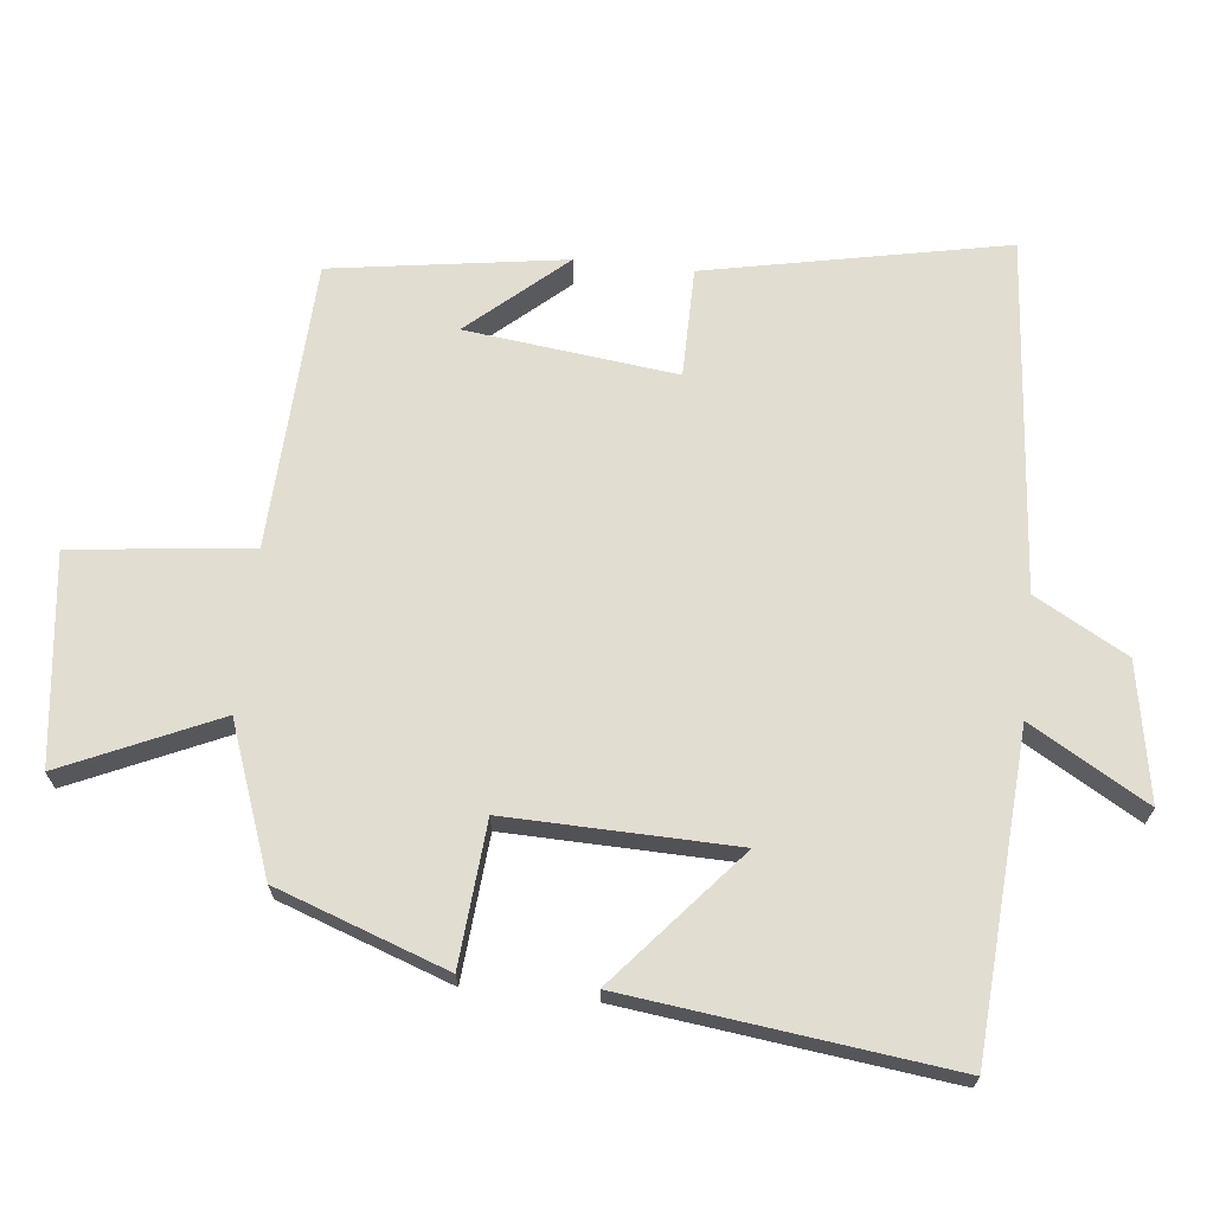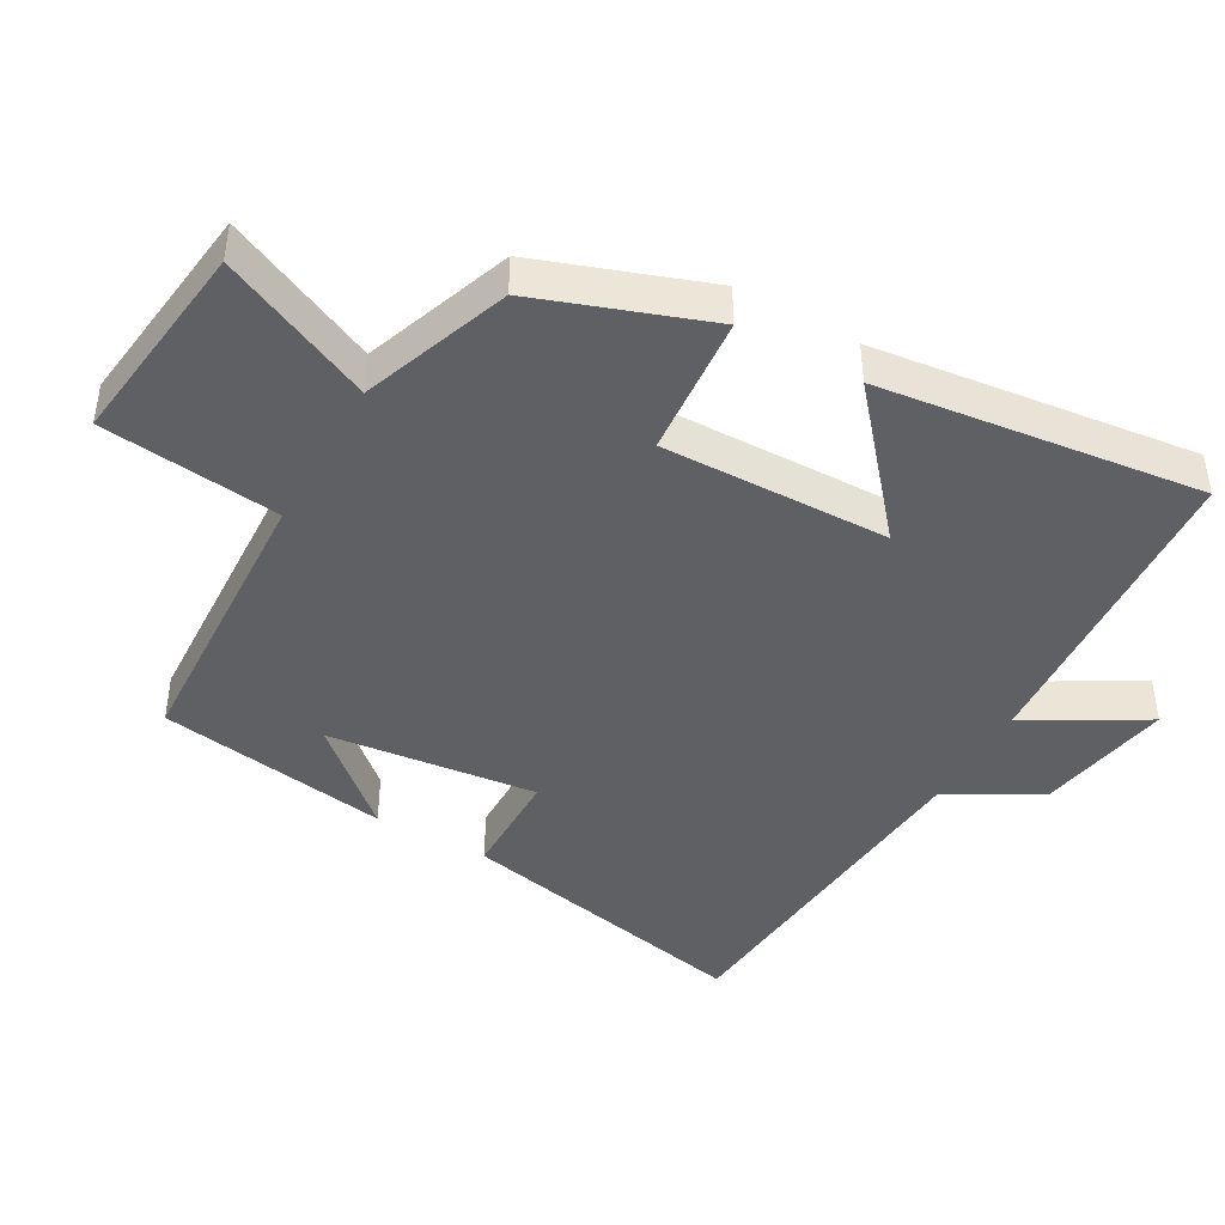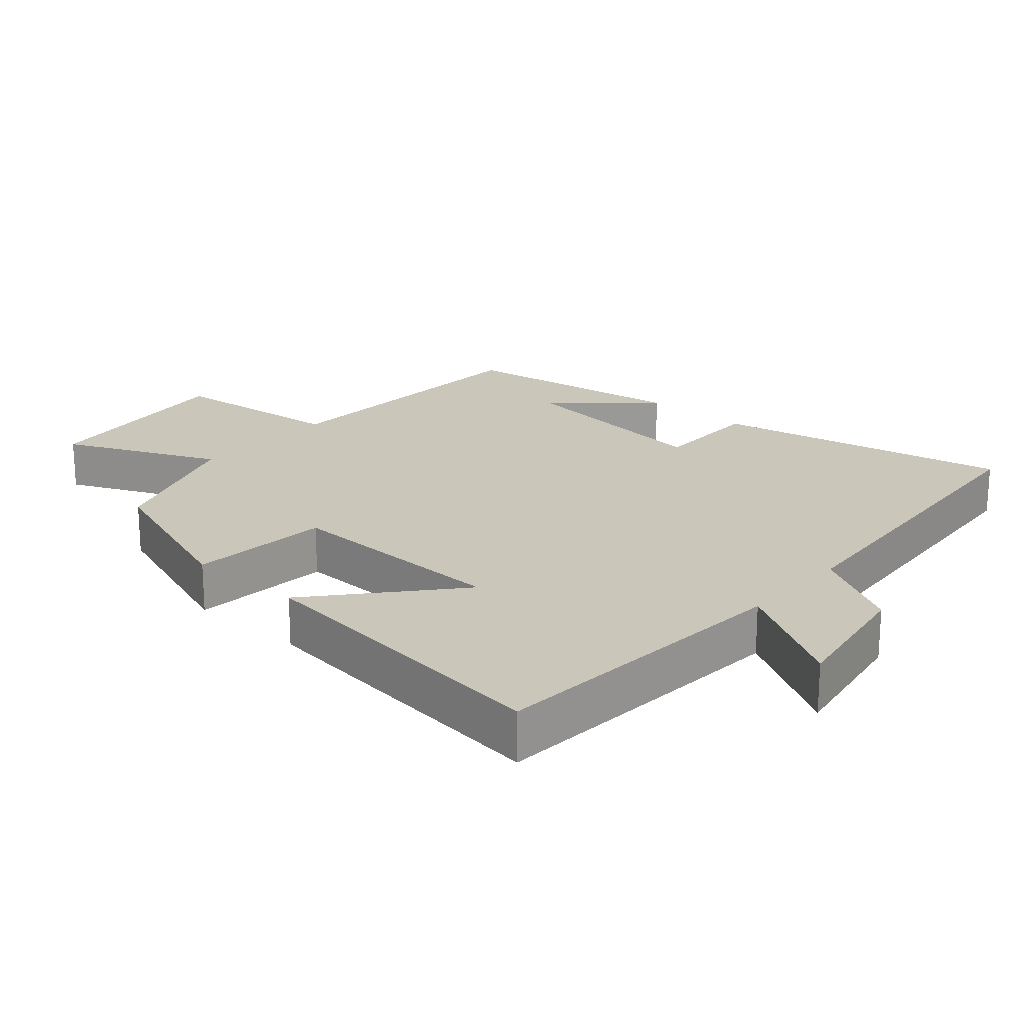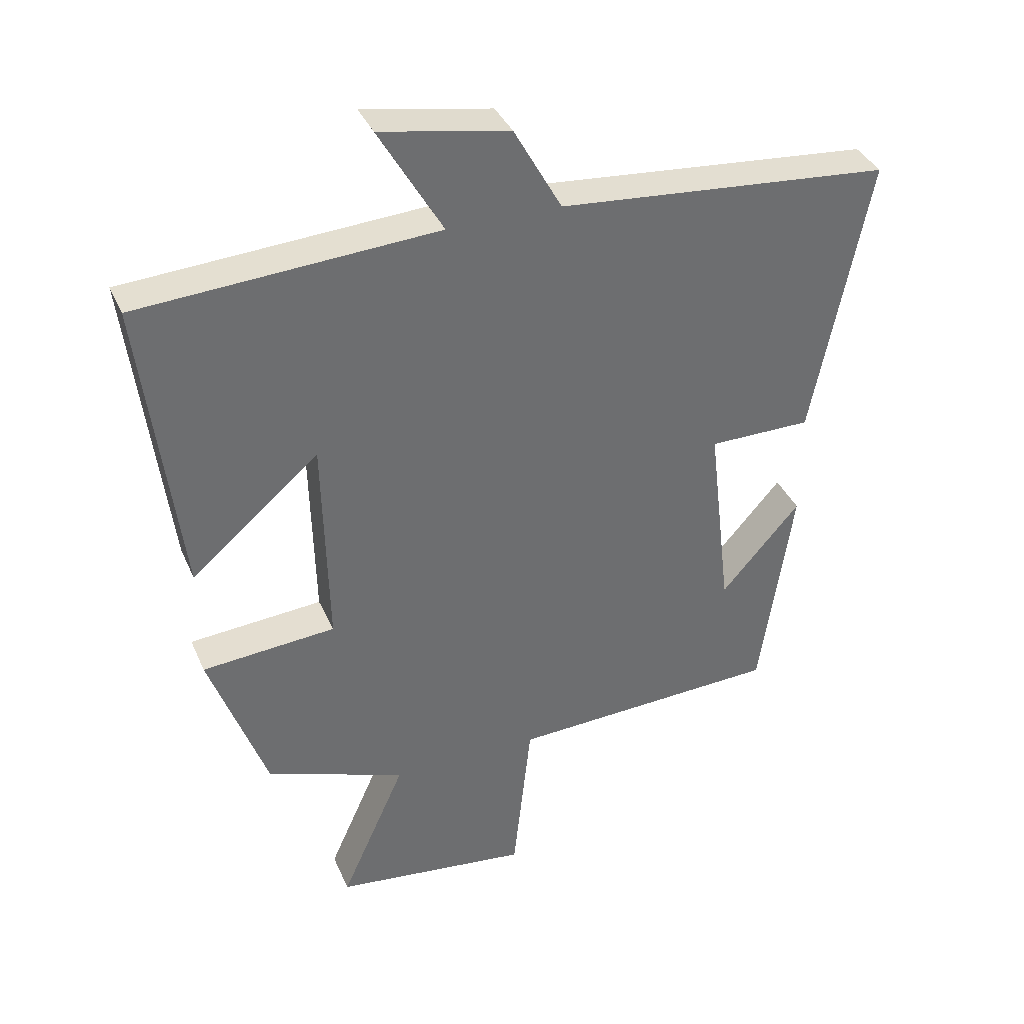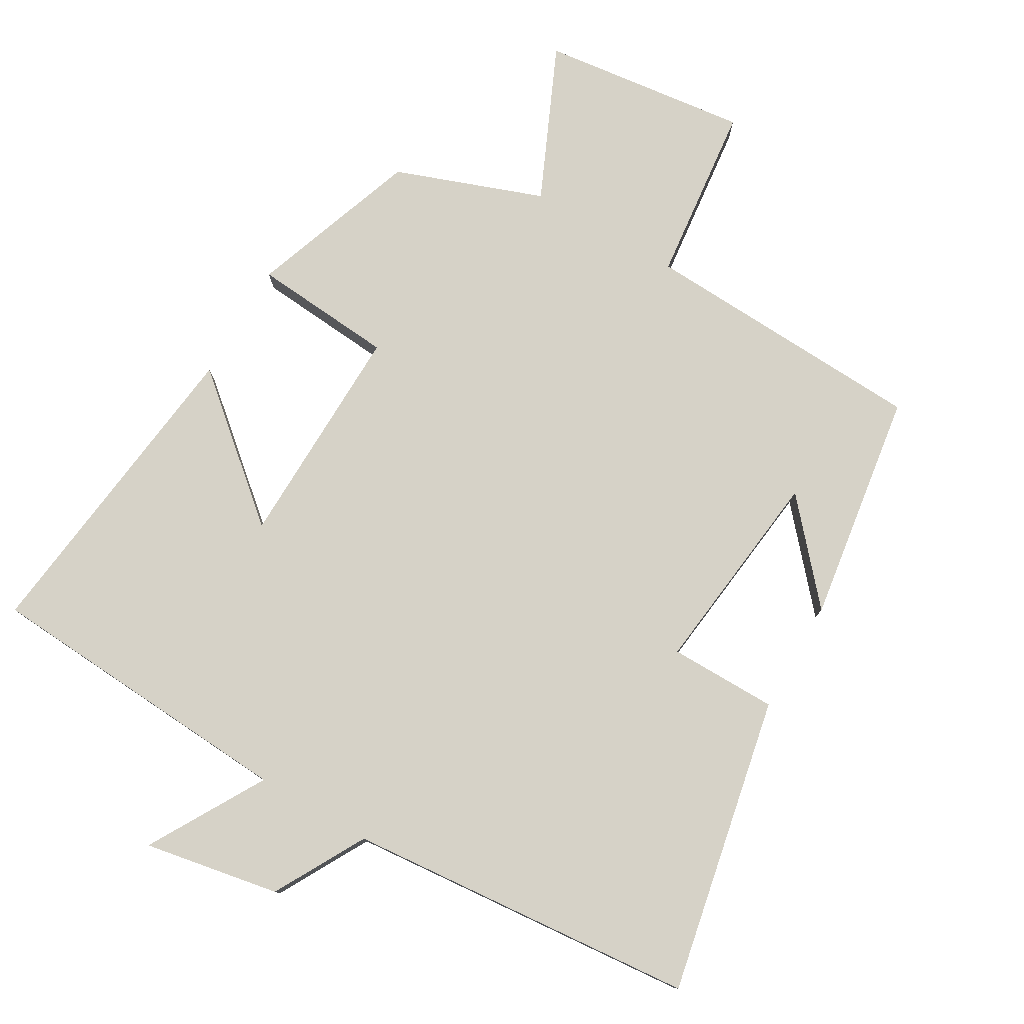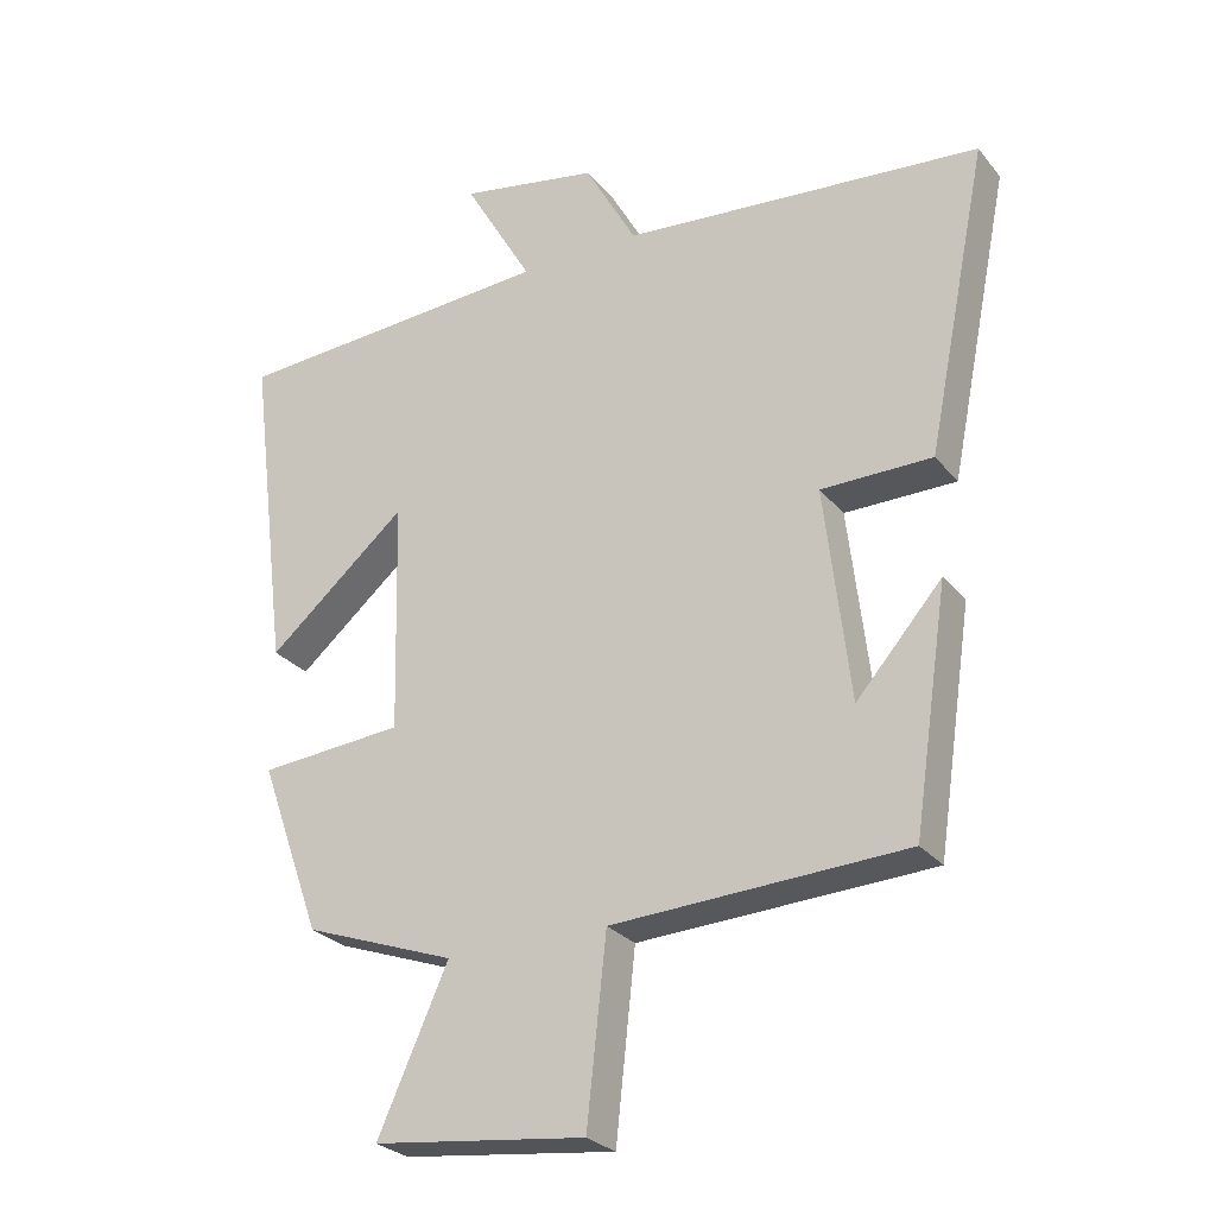
<metadata>
{"format":"obj","ext":"obj","renderer":"f3d","projection":"perspective","resolution":1024,"background":"white","views":[{"elev":68.4,"azim":-83.9,"up":"+Y"},{"elev":-43.9,"azim":-119.5,"up":"+Y"},{"elev":21.1,"azim":-48.5,"up":"+Y"},{"elev":37.0,"azim":-21.6,"up":"+Z"},{"elev":78.6,"azim":30.1,"up":"+Y"},{"elev":-27.0,"azim":30.3,"up":"+Z"}]}
</metadata>
<code>
v -0.412 0.07 -0.422
v -0.5 0.07 -0.176
v -0.294 0.07 -0.159
v -0.302 0.07 0.171
v -0.5 0.07 0.002
v -0.558 0.07 0.47
v -0.098 0.07 0.5
v -0.196 0.07 0.669
v 0.002 0.07 0.633
v 0.076 0.07 0.5
v 0.587 0.07 0.456
v 0.5 0.07 0.023
v 0.342 0.07 0.022
v 0.378 0.07 -0.282
v 0.5 0.07 -0.143
v 0.45 0.07 -0.48
v 0.033 0.07 -0.5
v 0.005 0.07 -0.759
v -0.297 0.07 -0.723
v -0.197 0.07 -0.5
v -0.412 0 -0.422
v -0.5 0 -0.176
v -0.294 0 -0.159
v -0.302 0 0.171
v -0.5 0 0.002
v -0.558 0 0.47
v -0.098 0 0.5
v -0.196 0 0.669
v 0.002 0 0.633
v 0.076 0 0.5
v 0.587 0 0.456
v 0.5 0 0.023
v 0.342 0 0.022
v 0.378 0 -0.282
v 0.5 0 -0.143
v 0.45 0 -0.48
v 0.033 0 -0.5
v 0.005 0 -0.759
v -0.297 0 -0.723
v -0.197 0 -0.5
f 17 18 19 20
f 1 2 3
f 20 1 3
f 17 20 3
f 16 17 3 4
f 14 15 16
f 14 16 4
f 13 14 4
f 12 13 4
f 11 12 4
f 10 11 4
f 7 8 9 10
f 6 7 10
f 5 6 10
f 4 5 10
f 40 39 38 37
f 23 22 21
f 23 21 40
f 23 40 37
f 24 23 37 36
f 36 35 34
f 24 36 34
f 24 34 33
f 24 33 32
f 24 32 31
f 24 31 30
f 30 29 28 27
f 30 27 26
f 30 26 25
f 30 25 24
f 1 21 22 2
f 2 22 23 3
f 3 23 24 4
f 4 24 25 5
f 5 25 26 6
f 6 26 27 7
f 7 27 28 8
f 8 28 29 9
f 9 29 30 10
f 10 30 31 11
f 11 31 32 12
f 12 32 33 13
f 13 33 34 14
f 14 34 35 15
f 15 35 36 16
f 16 36 37 17
f 17 37 38 18
f 18 38 39 19
f 19 39 40 20
f 20 40 21 1

</code>
